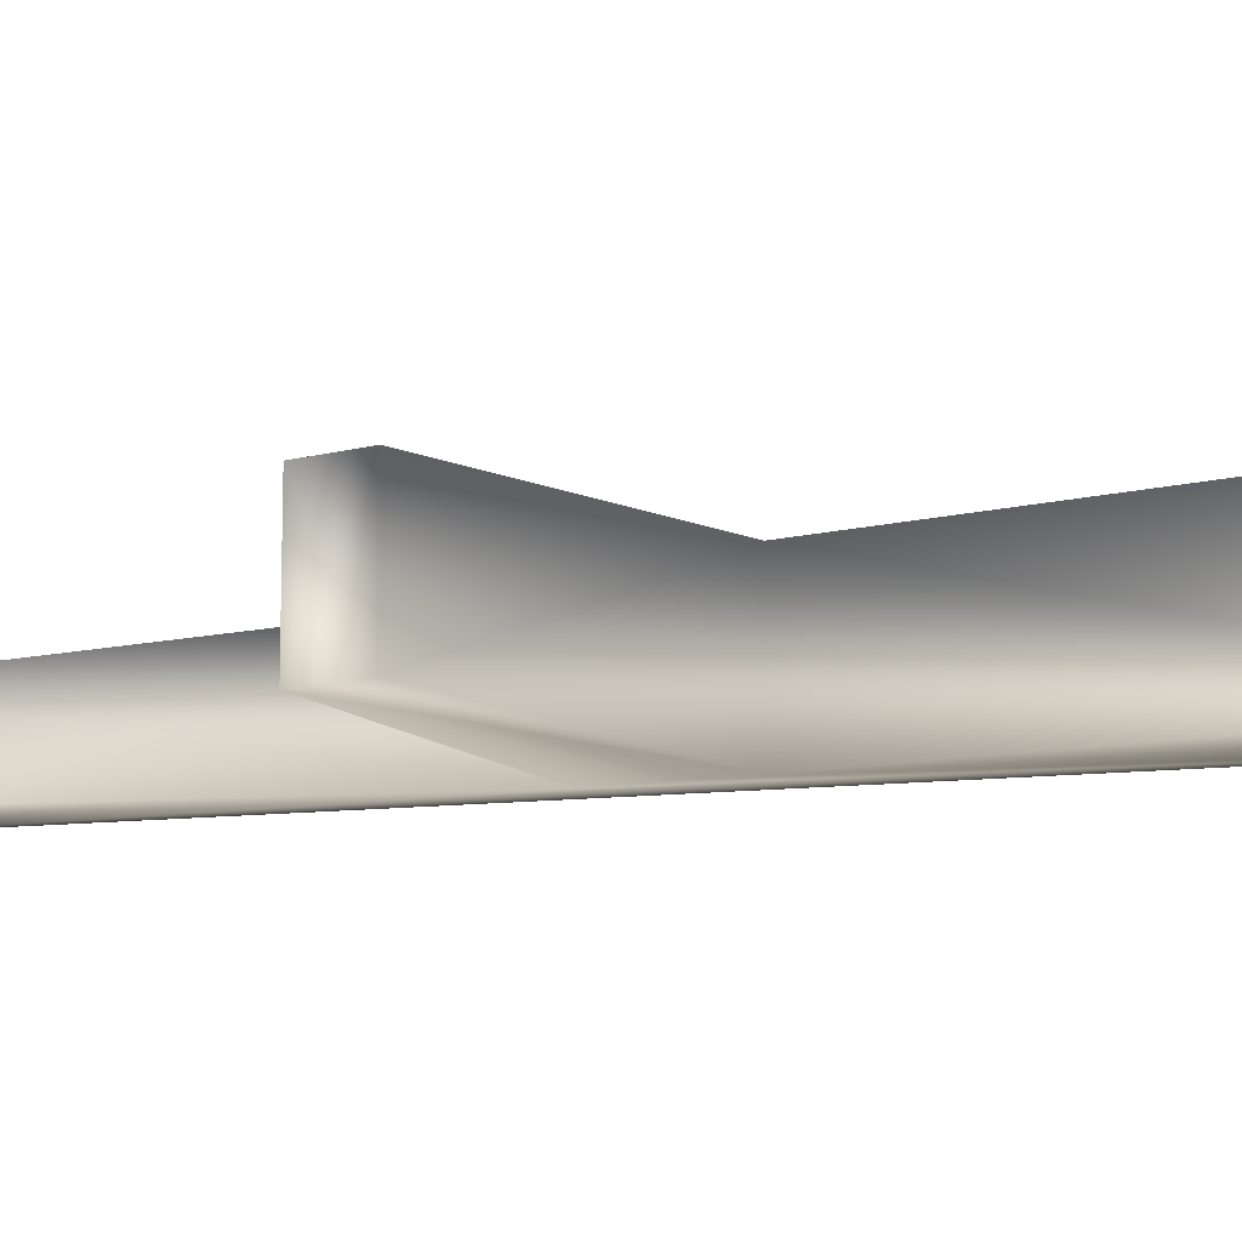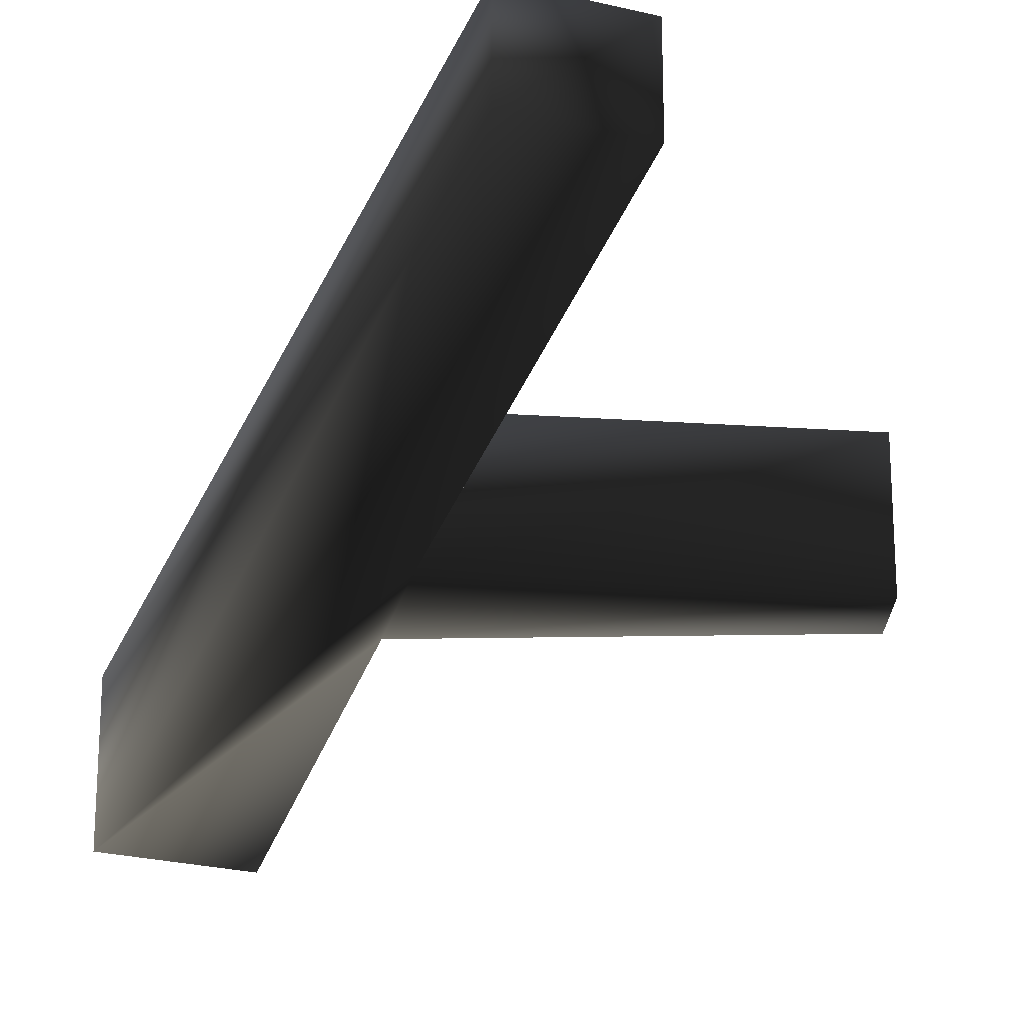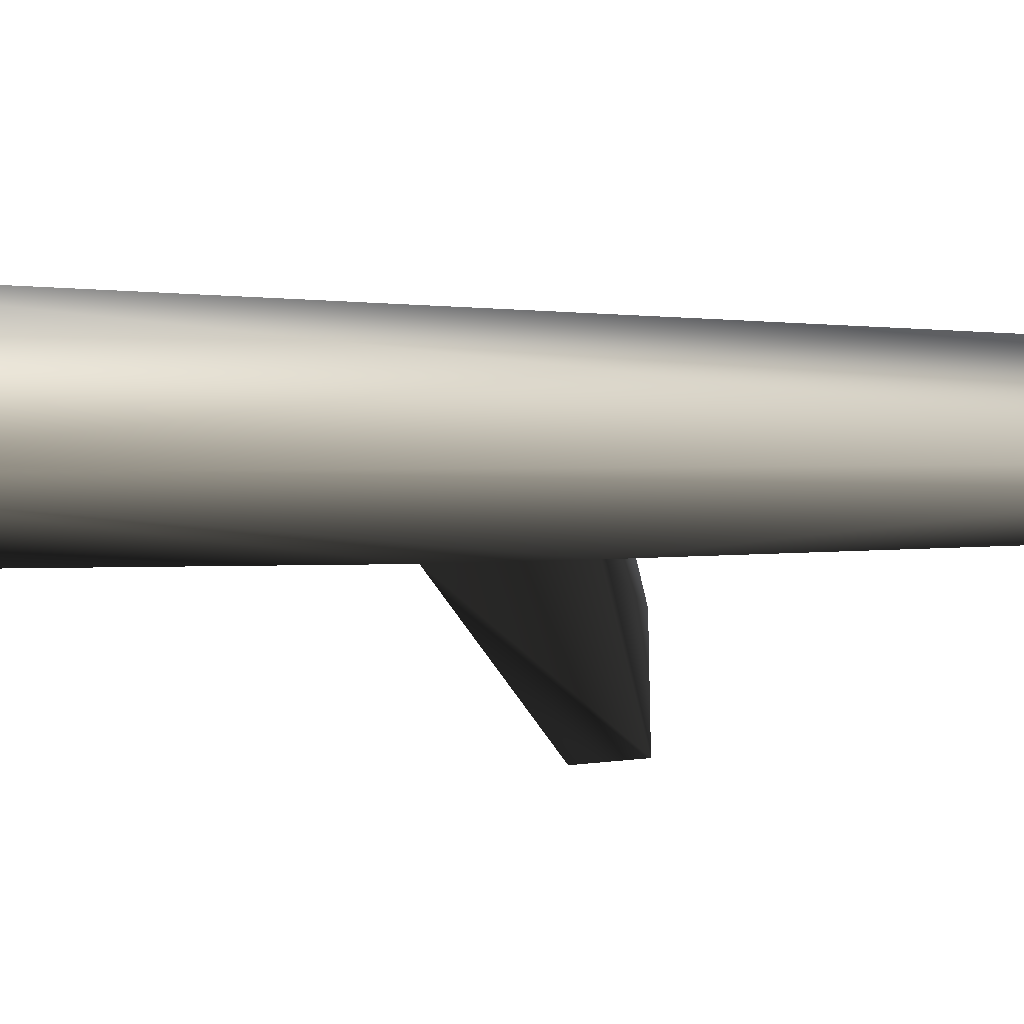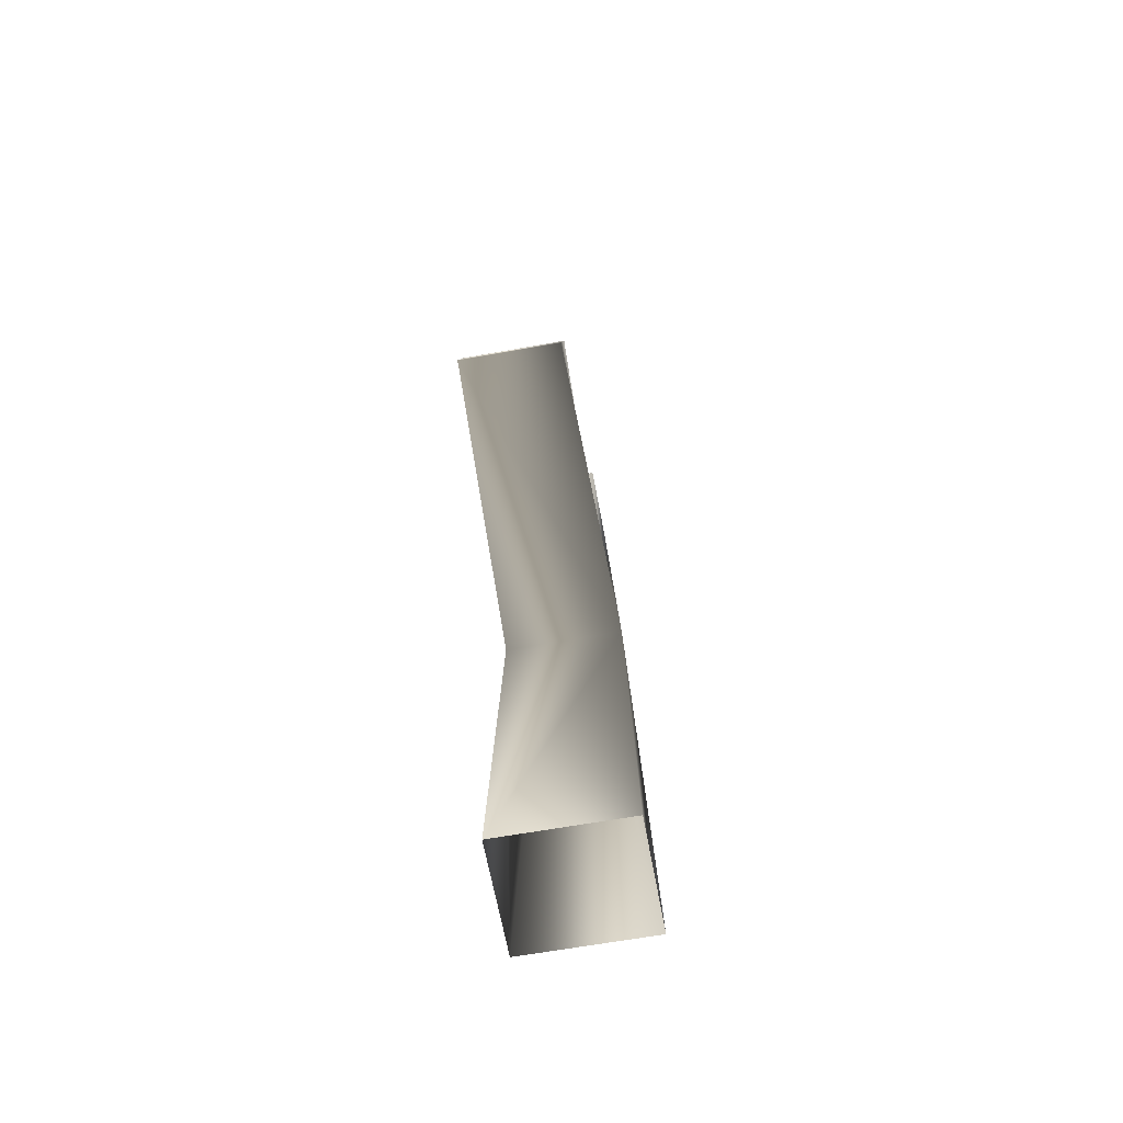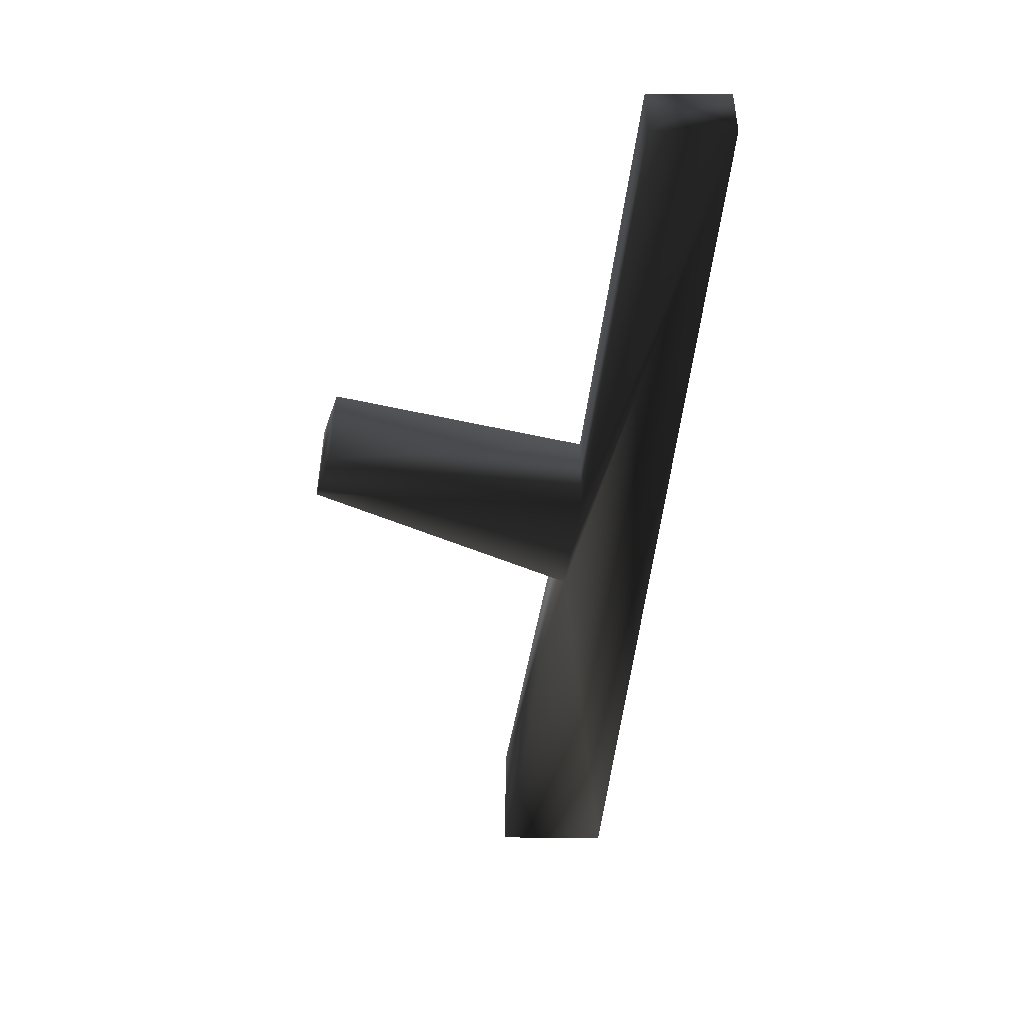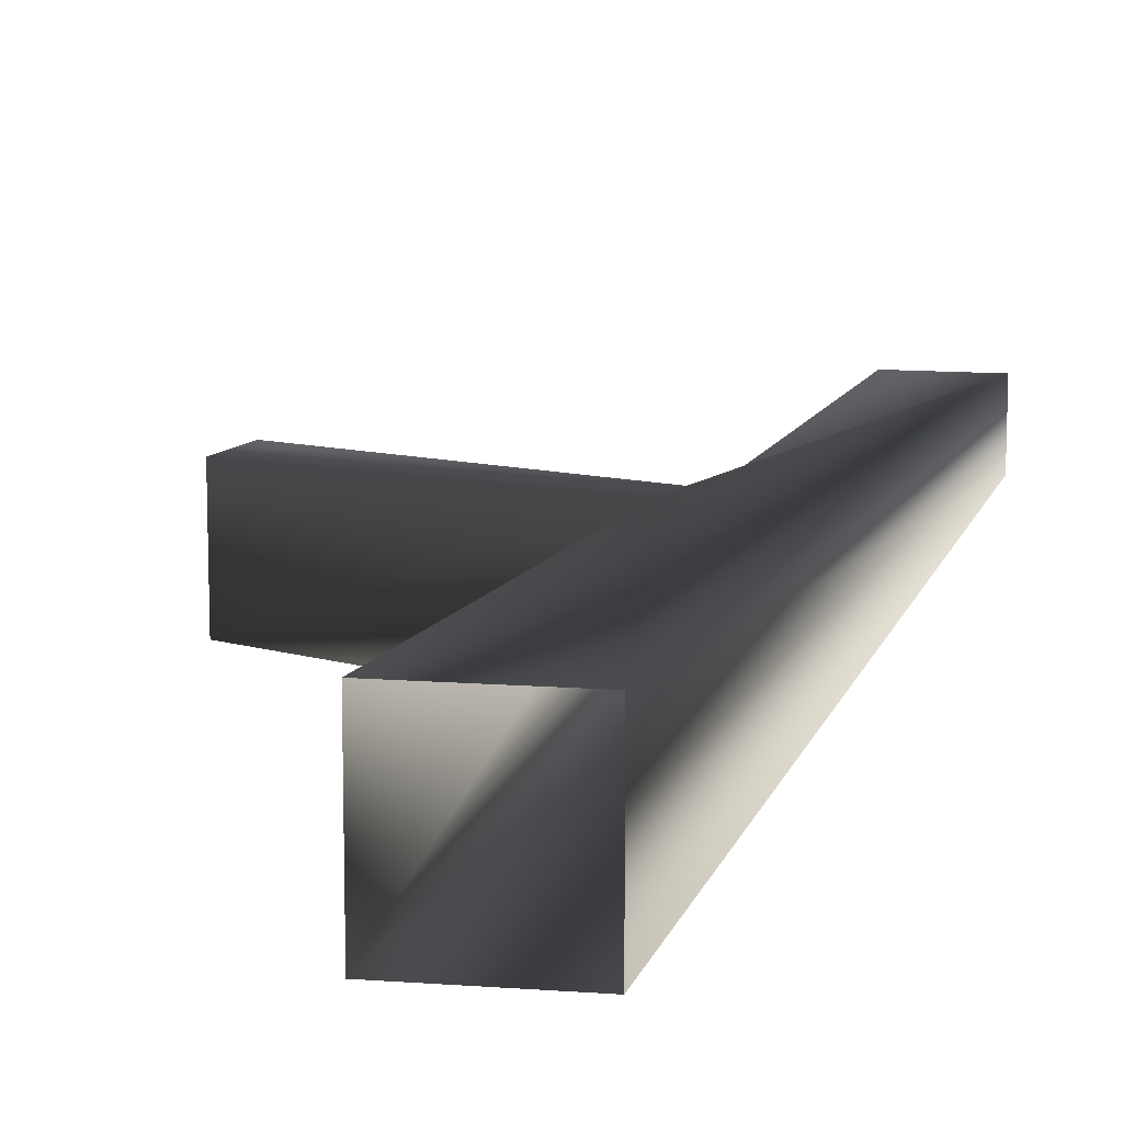
<metadata>
{"format":"obj","ext":"obj","renderer":"f3d","projection":"perspective","resolution":1024,"background":"white","views":[{"elev":-12.5,"azim":-76.4,"up":"+Z"},{"elev":-24.8,"azim":158.0,"up":"+Z"},{"elev":-27.8,"azim":83.7,"up":"+Z"},{"elev":-63.7,"azim":-79.7,"up":"+Y"},{"elev":42.5,"azim":0.5,"up":"+Y"},{"elev":13.4,"azim":9.5,"up":"+Z"}]}
</metadata>
<code>
o 2015
v 12 128 -12
v -52 144 -12
v -52 144 13
v 12 128 12
v 24 236 8
v 24 236 -8
v 44 236 -8
v 20 0 -11
v 8 104 -12
v -56 132 -12
v -56 132 13
v 8 104 16
v 44 236 8
v -8 0 -11
v -8 0 20
v 20 0 20
f 1 2 3
f 1 3 4
f 1 4 5
f 1 5 6
f 1 6 7
f 1 7 8
f 1 8 9
f 1 9 2
f 2 9 10
f 2 10 3
f 3 10 11
f 3 11 4
f 4 11 12
f 4 12 13
f 4 13 5
f 5 13 7
f 5 7 6
f 12 11 10
f 12 10 9
f 12 9 14
f 12 14 15
f 12 15 16
f 12 16 13
f 13 16 7
f 7 16 8
f 14 9 8

</code>
